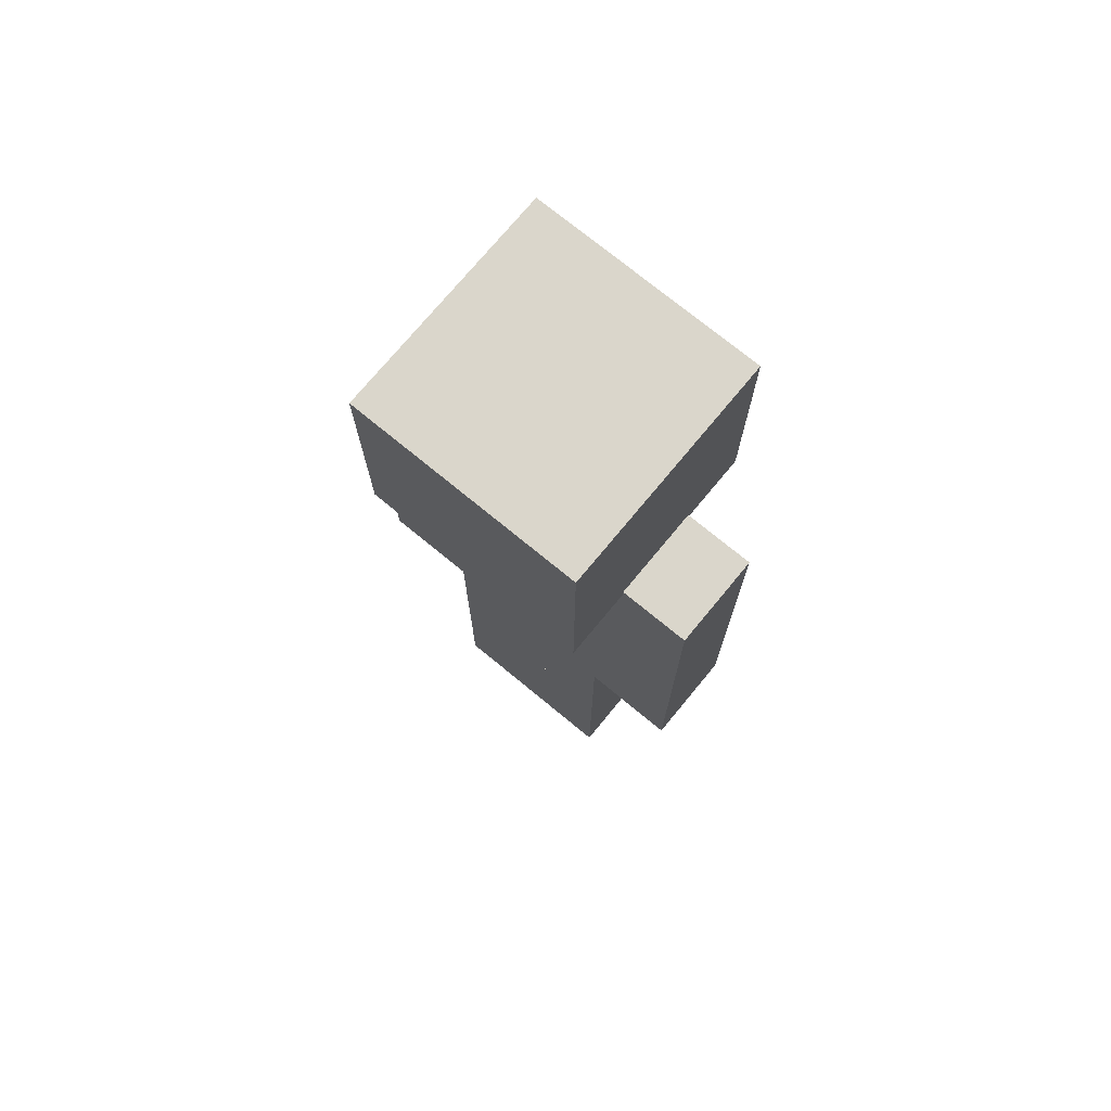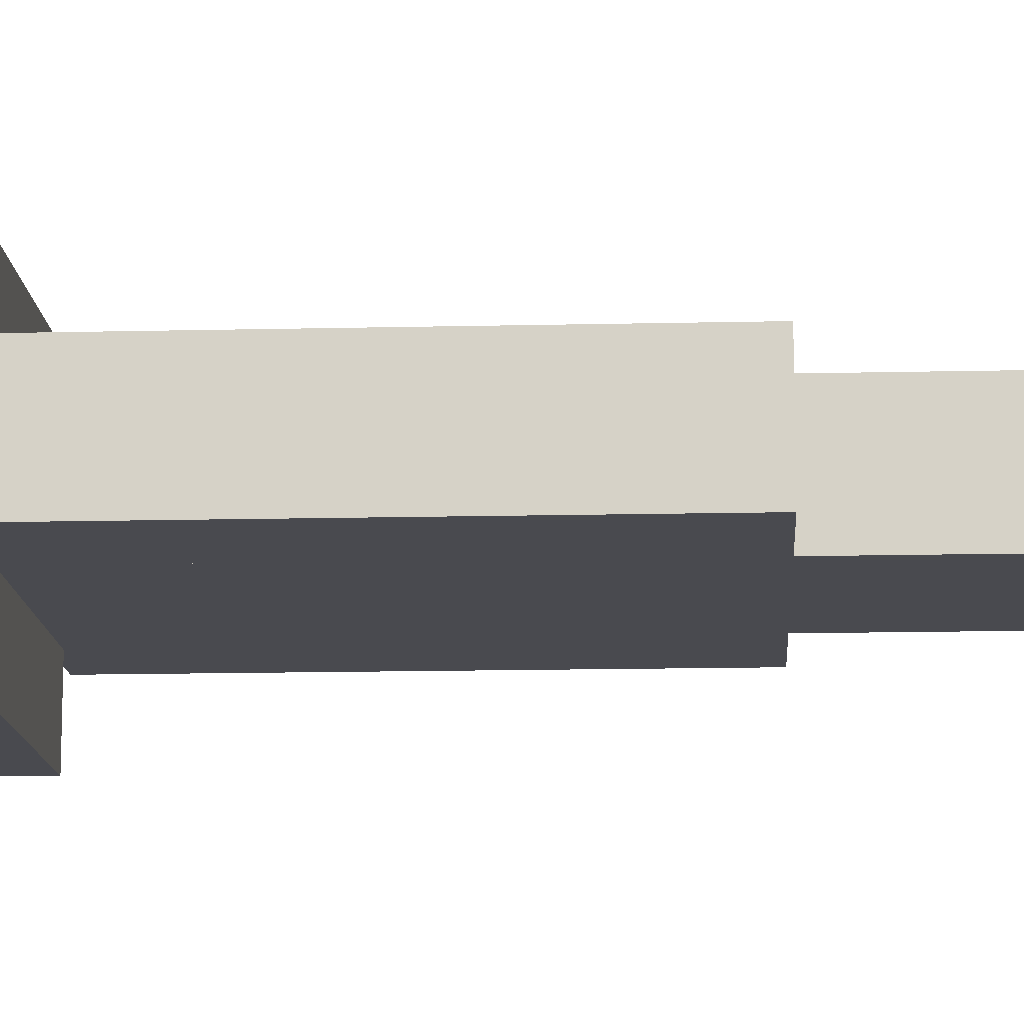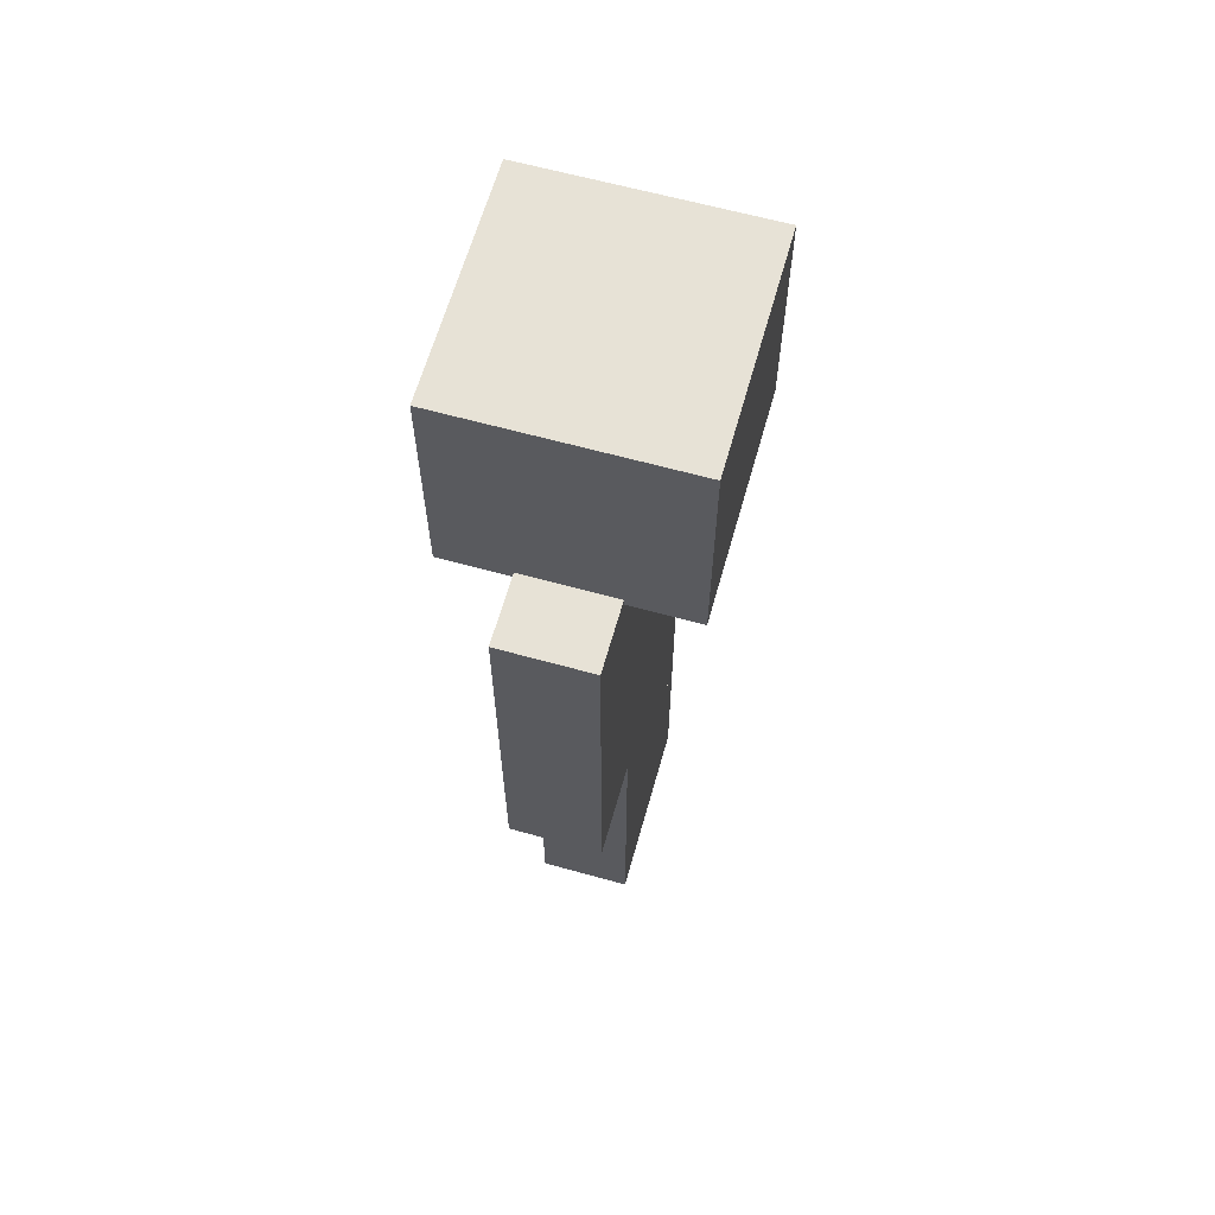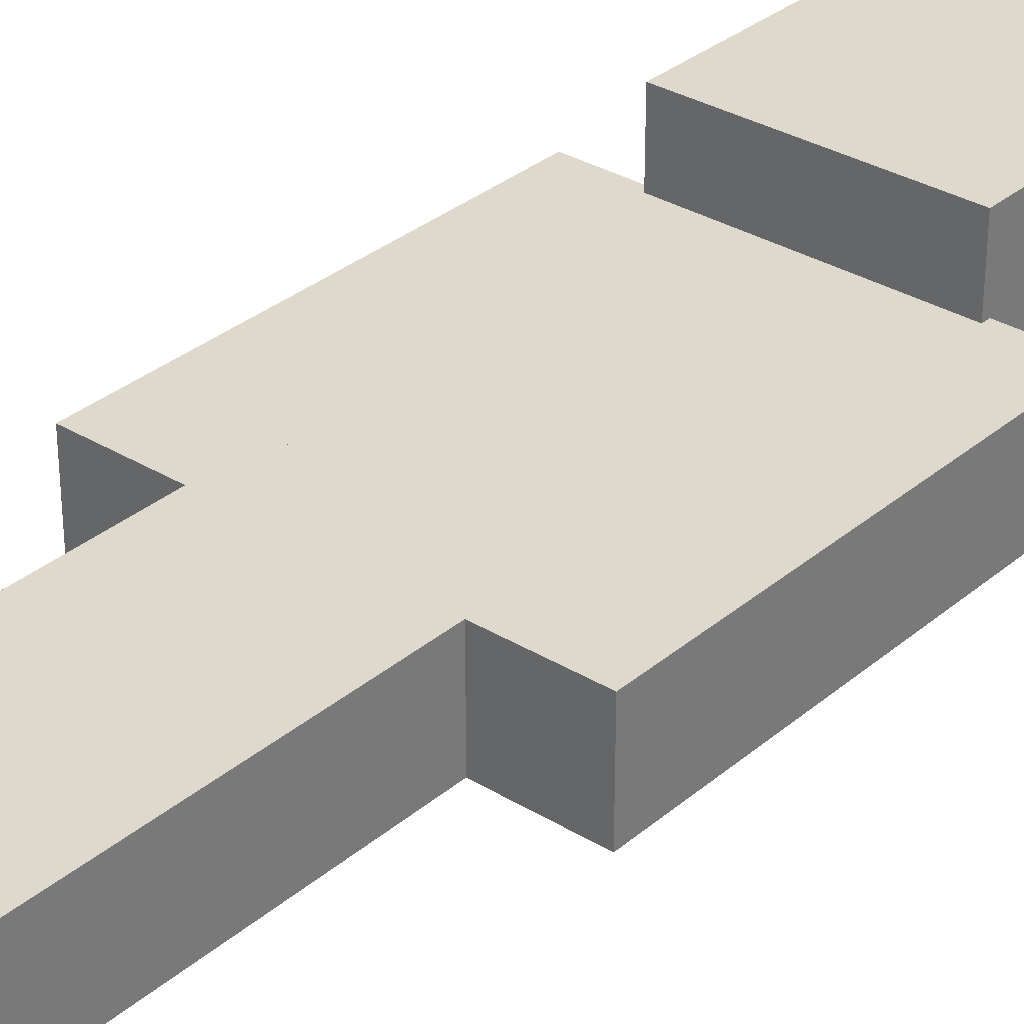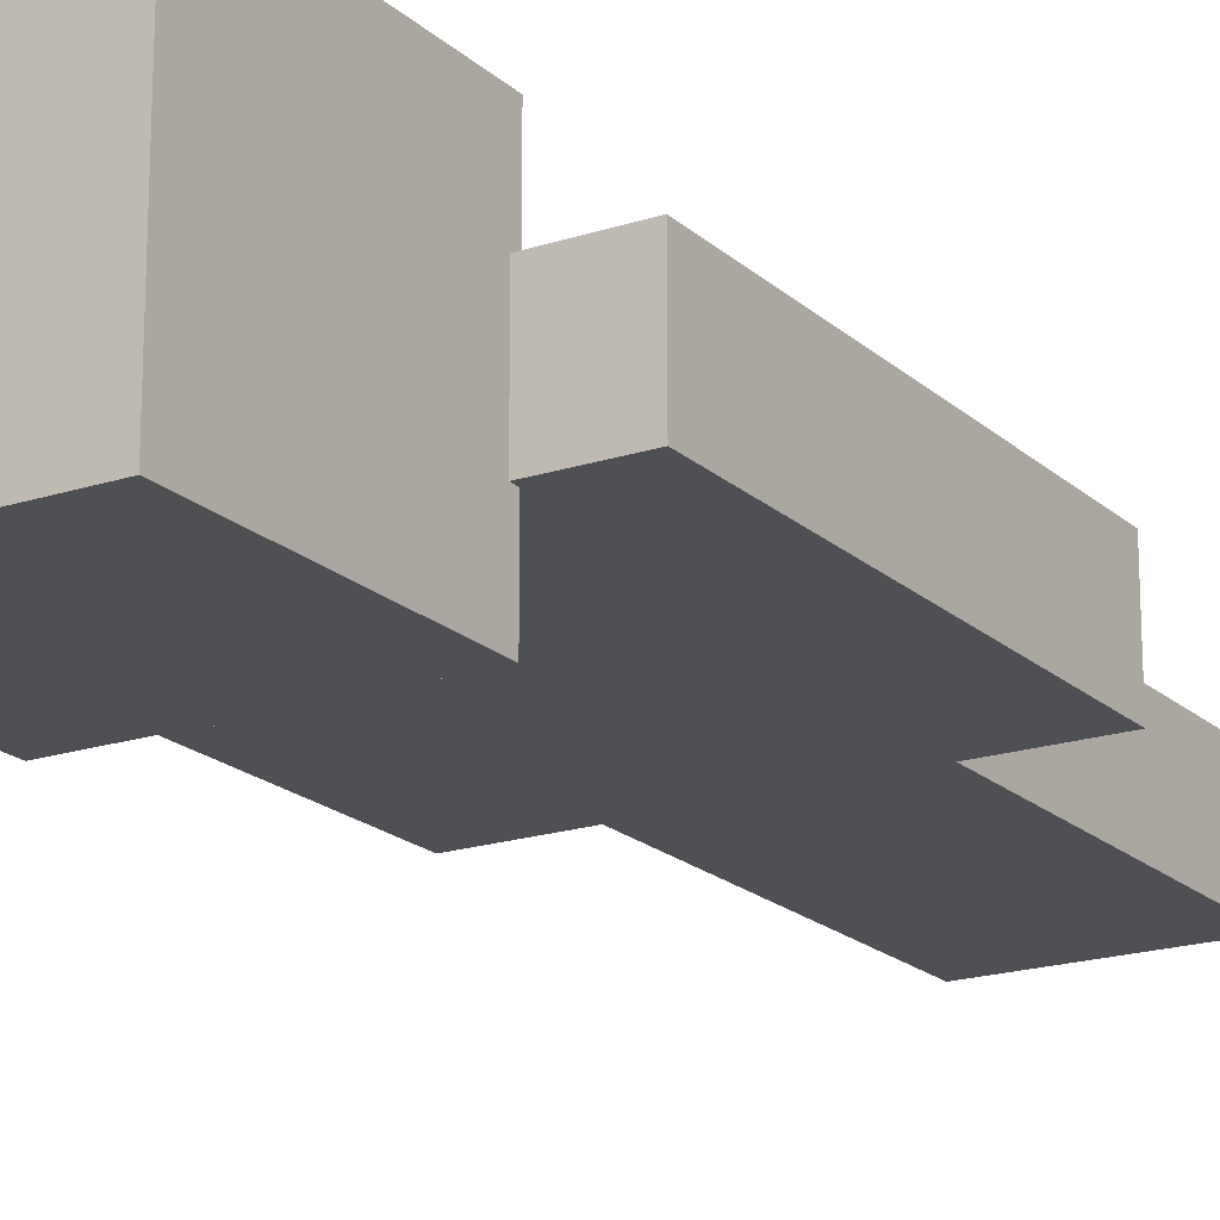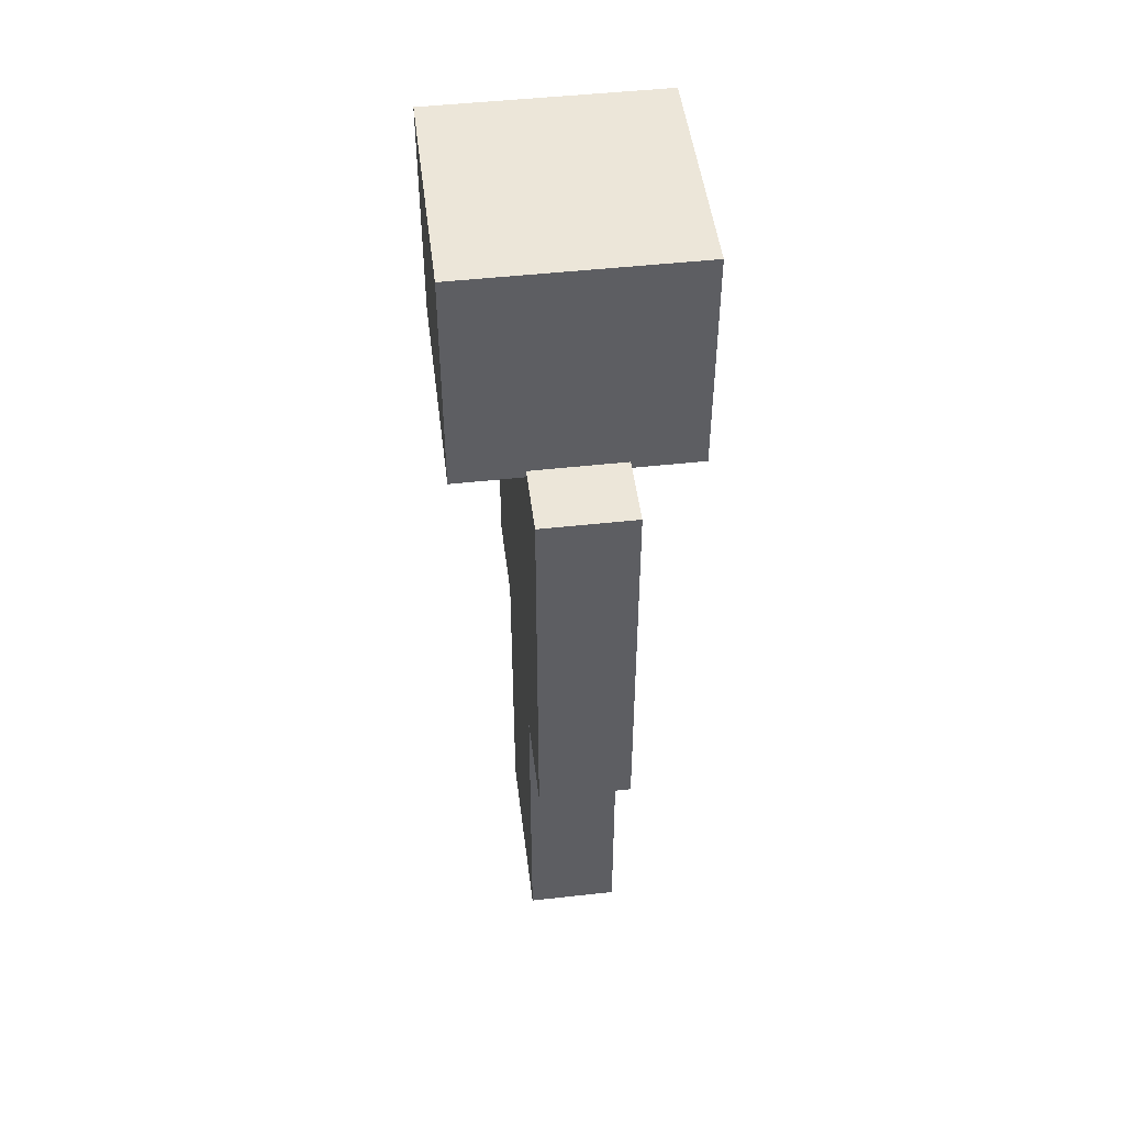
<metadata>
{"format":"obj","ext":"obj","renderer":"f3d","projection":"perspective","resolution":1024,"background":"white","views":[{"elev":73.7,"azim":-140.5,"up":"+Y"},{"elev":-13.5,"azim":-86.9,"up":"+Z"},{"elev":63.2,"azim":-74.3,"up":"+Y"},{"elev":32.2,"azim":40.5,"up":"+Z"},{"elev":-19.1,"azim":-148.2,"up":"+Z"},{"elev":48.7,"azim":-97.0,"up":"+Y"}]}
</metadata>
<code>
o legRight
v -0.1875 0.8125 -0.09375
v -0.1875 0.8125 0.09375
v -0.1875 0.375 -0.09375
v -0.1875 0.375 0.09375
v 1.388e-17 0.8125 0.09375
v -1.388e-17 0.8125 -0.09375
v 1.388e-17 0.375 0.09375
v -1.388e-17 0.375 -0.09375
f 4 7 5 2
f 3 4 2 1
f 8 3 1 6
f 7 8 6 5
f 6 1 2 5
f 7 4 3 8
o footRight
v -0.1875 0.375 -0.09375
v -0.1875 0.375 0.09375
v -0.1875 0 -0.09375
v -0.1875 0 0.09375
v 1.388e-17 0.375 0.09375
v -1.388e-17 0.375 -0.09375
v 1.388e-17 0 0.09375
v -1.388e-17 0 -0.09375
f 12 15 13 10
f 11 12 10 9
f 16 11 9 14
f 15 16 14 13
f 14 9 10 13
f 15 12 11 16
o legLeft
v -1.388e-17 0.8125 -0.09375
v 1.388e-17 0.8125 0.09375
v -1.388e-17 0.375 -0.09375
v 1.388e-17 0.375 0.09375
v 0.1875 0.8125 0.09375
v 0.1875 0.8125 -0.09375
v 0.1875 0.375 0.09375
v 0.1875 0.375 -0.09375
f 20 23 21 18
f 19 20 18 17
f 24 19 17 22
f 23 24 22 21
f 22 17 18 21
f 23 20 19 24
o footLeft
v -1.388e-17 0.375 -0.09375
v 1.388e-17 0.375 0.09375
v -1.388e-17 0 -0.09375
v 1.388e-17 0 0.09375
v 0.1875 0.375 0.09375
v 0.1875 0.375 -0.09375
v 0.1875 0 0.09375
v 0.1875 0 -0.09375
f 28 31 29 26
f 27 28 26 25
f 32 27 25 30
f 31 32 30 29
f 30 25 26 29
f 31 28 27 32
o lowerBody
v -0.1875 1.125 -0.09375
v -0.1875 1.125 0.09375
v -0.1875 0.8125 -0.09375
v -0.1875 0.8125 0.09375
v 0.1875 1.125 0.09375
v 0.1875 1.125 -0.09375
v 0.1875 0.8125 0.09375
v 0.1875 0.8125 -0.09375
f 36 39 37 34
f 35 36 34 33
f 40 35 33 38
f 39 40 38 37
f 38 33 34 37
f 39 36 35 40
o uperBody
v -0.1875 1.5 -0.09375
v -0.1875 1.5 0.09375
v -0.1875 1.125 -0.09375
v -0.1875 1.125 0.09375
v 0.1875 1.5 0.09375
v 0.1875 1.5 -0.09375
v 0.1875 1.125 0.09375
v 0.1875 1.125 -0.09375
f 44 47 45 42
f 43 44 42 41
f 48 43 41 46
f 47 48 46 45
f 46 41 42 45
f 47 44 43 48
o armRight
v -0.375 1.5 -0.09375
v -0.375 1.5 0.09375
v -0.375 1.125 -0.09375
v -0.375 1.125 0.09375
v -0.1875 1.5 0.09375
v -0.1875 1.5 -0.09375
v -0.1875 1.125 0.09375
v -0.1875 1.125 -0.09375
f 52 55 53 50
f 51 52 50 49
f 56 51 49 54
f 55 56 54 53
f 54 49 50 53
f 55 52 51 56
o handRight
v -0.375 1.125 -0.09375
v -0.375 1.125 0.09375
v -0.375 0.6875 -0.09375
v -0.375 0.6875 0.09375
v -0.1875 1.125 0.09375
v -0.1875 1.125 -0.09375
v -0.1875 0.6875 0.09375
v -0.1875 0.6875 -0.09375
f 60 63 61 58
f 59 60 58 57
f 64 59 57 62
f 63 64 62 61
f 62 57 58 61
f 63 60 59 64
o armLeft
v 0.1875 1.5 -0.09375
v 0.1875 1.5 0.09375
v 0.1875 1.125 -0.09375
v 0.1875 1.125 0.09375
v 0.375 1.5 0.09375
v 0.375 1.5 -0.09375
v 0.375 1.125 0.09375
v 0.375 1.125 -0.09375
f 68 71 69 66
f 67 68 66 65
f 72 67 65 70
f 71 72 70 69
f 70 65 66 69
f 71 68 67 72
o handLeft
v 0.1875 1.125 -0.09375
v 0.1875 1.125 0.09375
v 0.1875 0.6875 -0.09375
v 0.1875 0.6875 0.09375
v 0.375 1.125 0.09375
v 0.375 1.125 -0.09375
v 0.375 0.6875 0.09375
v 0.375 0.6875 -0.09375
f 76 79 77 74
f 75 76 74 73
f 80 75 73 78
f 79 80 78 77
f 78 73 74 77
f 79 76 75 80
o Head
v -0.2188 1.938 -0.2187
v -0.2187 1.938 0.2188
v -0.2188 1.5 -0.2187
v -0.2187 1.5 0.2188
v 0.2188 1.938 0.2187
v 0.2187 1.938 -0.2188
v 0.2188 1.5 0.2187
v 0.2187 1.5 -0.2188
f 84 87 85 82
f 83 84 82 81
f 88 83 81 86
f 87 88 86 85
f 86 81 82 85
f 87 84 83 88
o Hair
v -0.2344 1.953 -0.2344
v -0.2344 1.953 0.2344
v -0.2344 1.484 -0.2344
v -0.2344 1.484 0.2344
v 0.2344 1.953 0.2344
v 0.2344 1.953 -0.2344
v 0.2344 1.484 0.2344
v 0.2344 1.484 -0.2344
f 92 95 93 90
f 91 92 90 89
f 96 91 89 94
f 95 96 94 93
f 94 89 90 93
f 95 92 91 96

</code>
